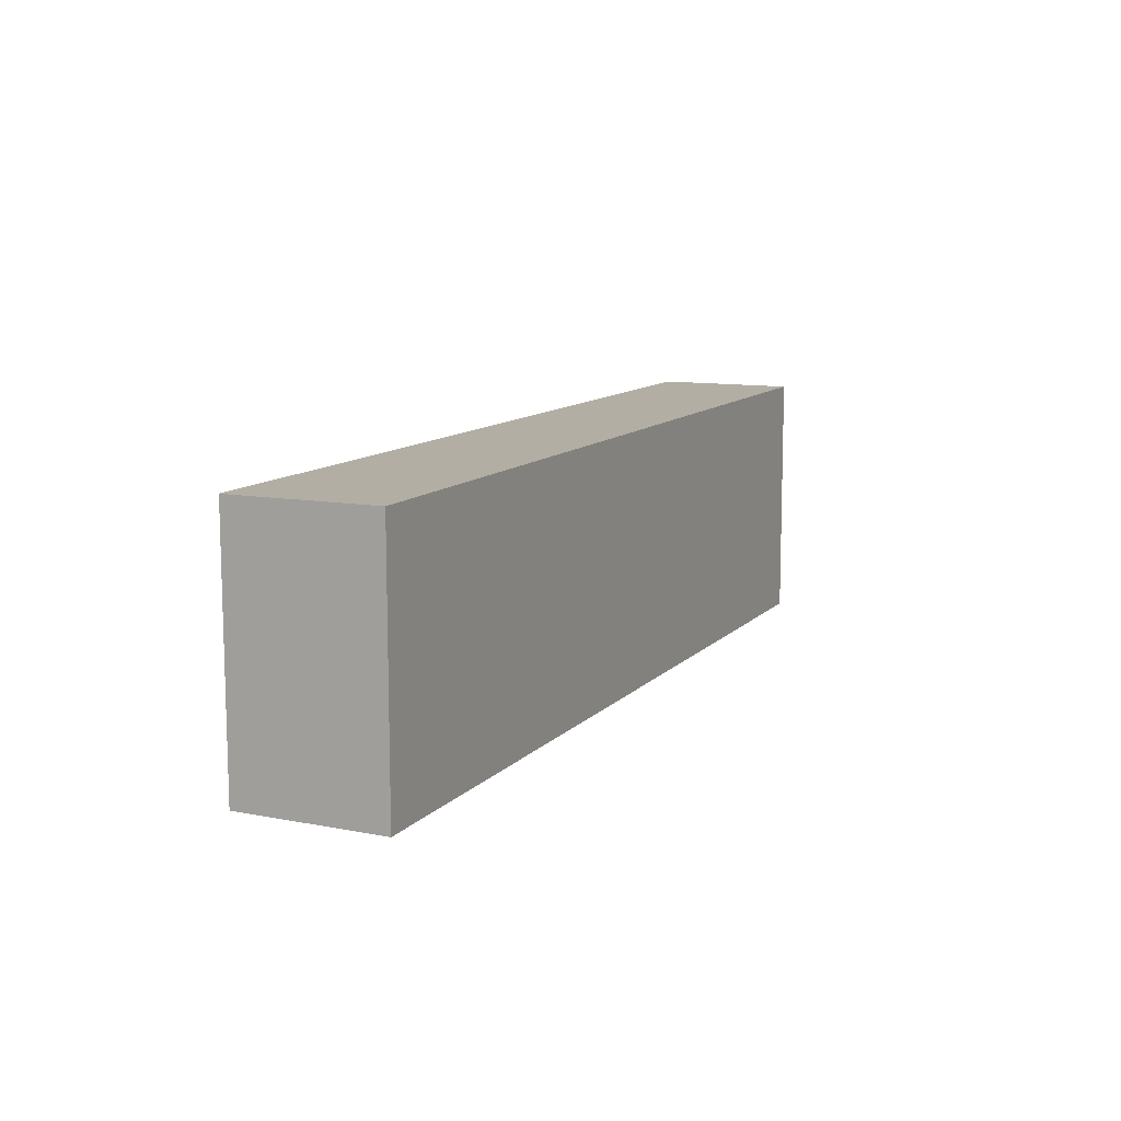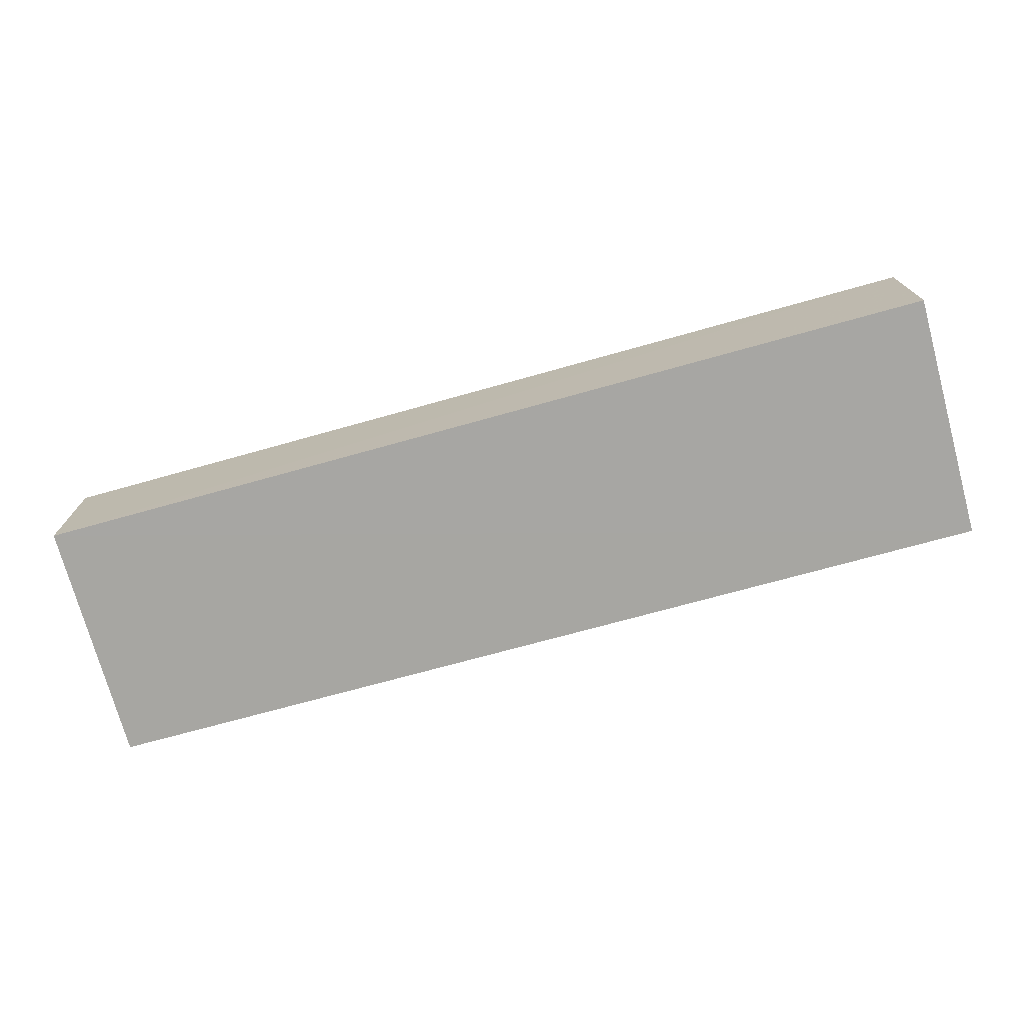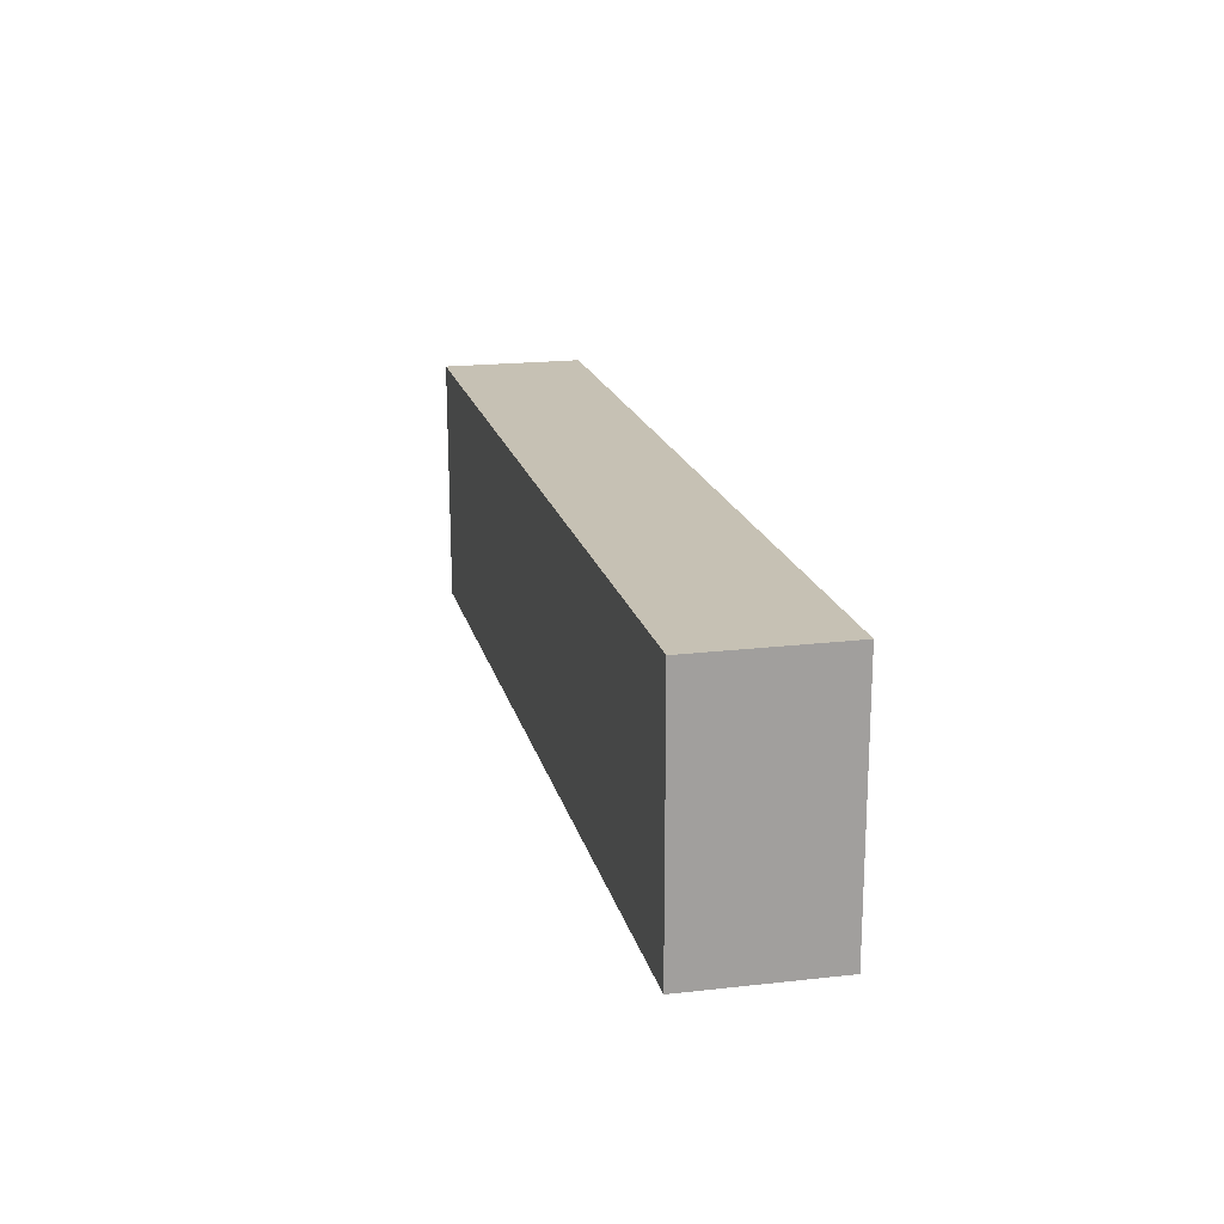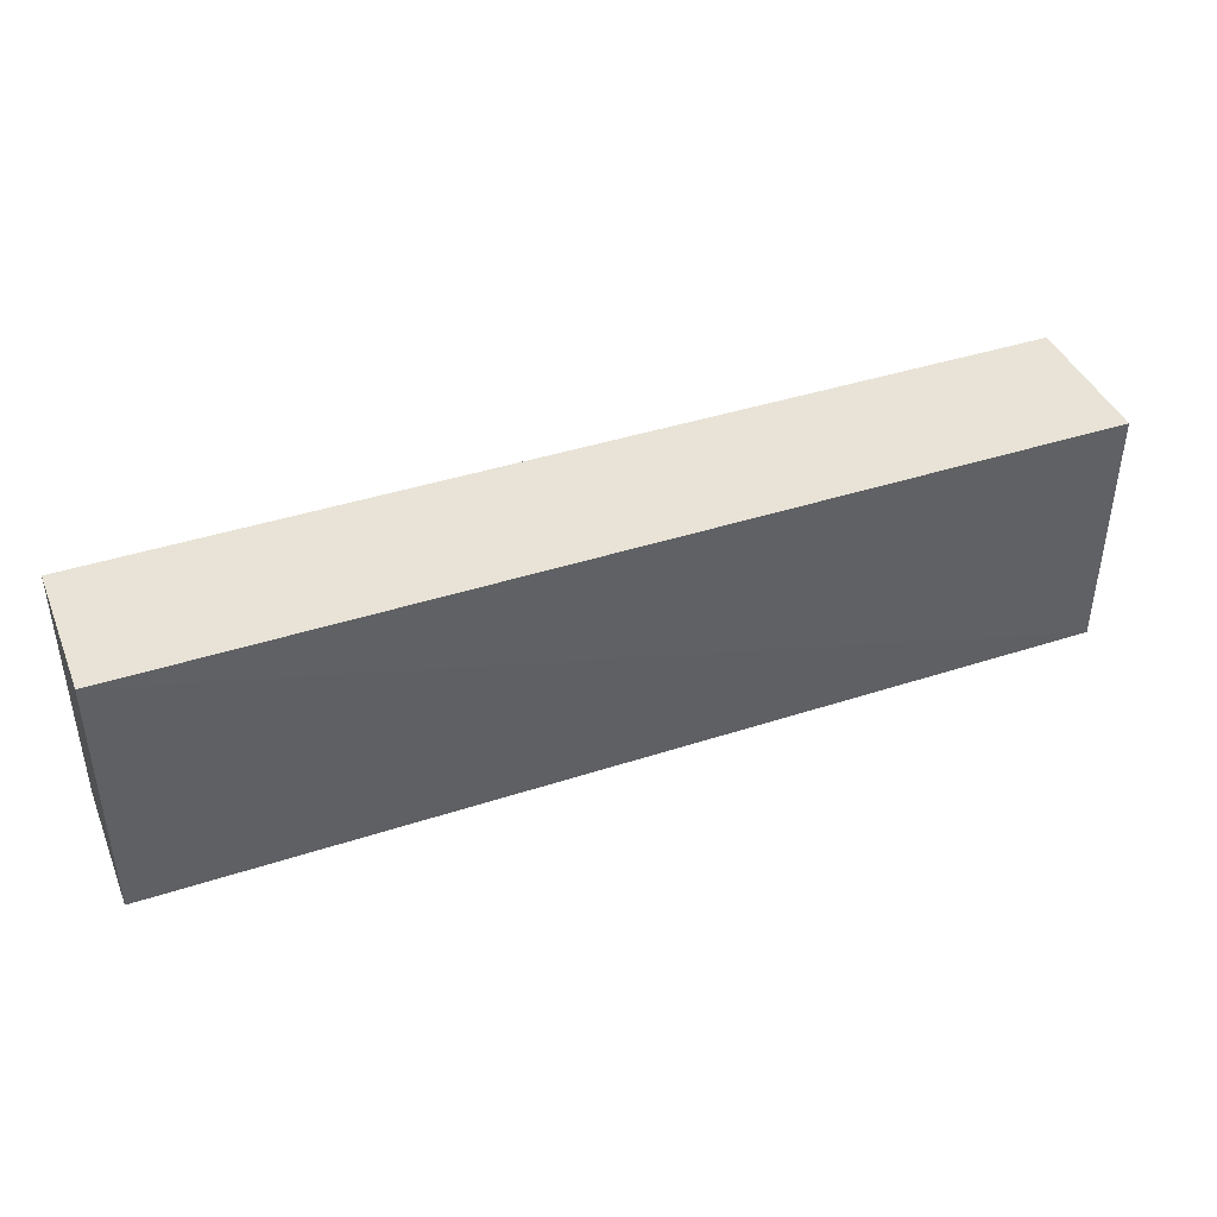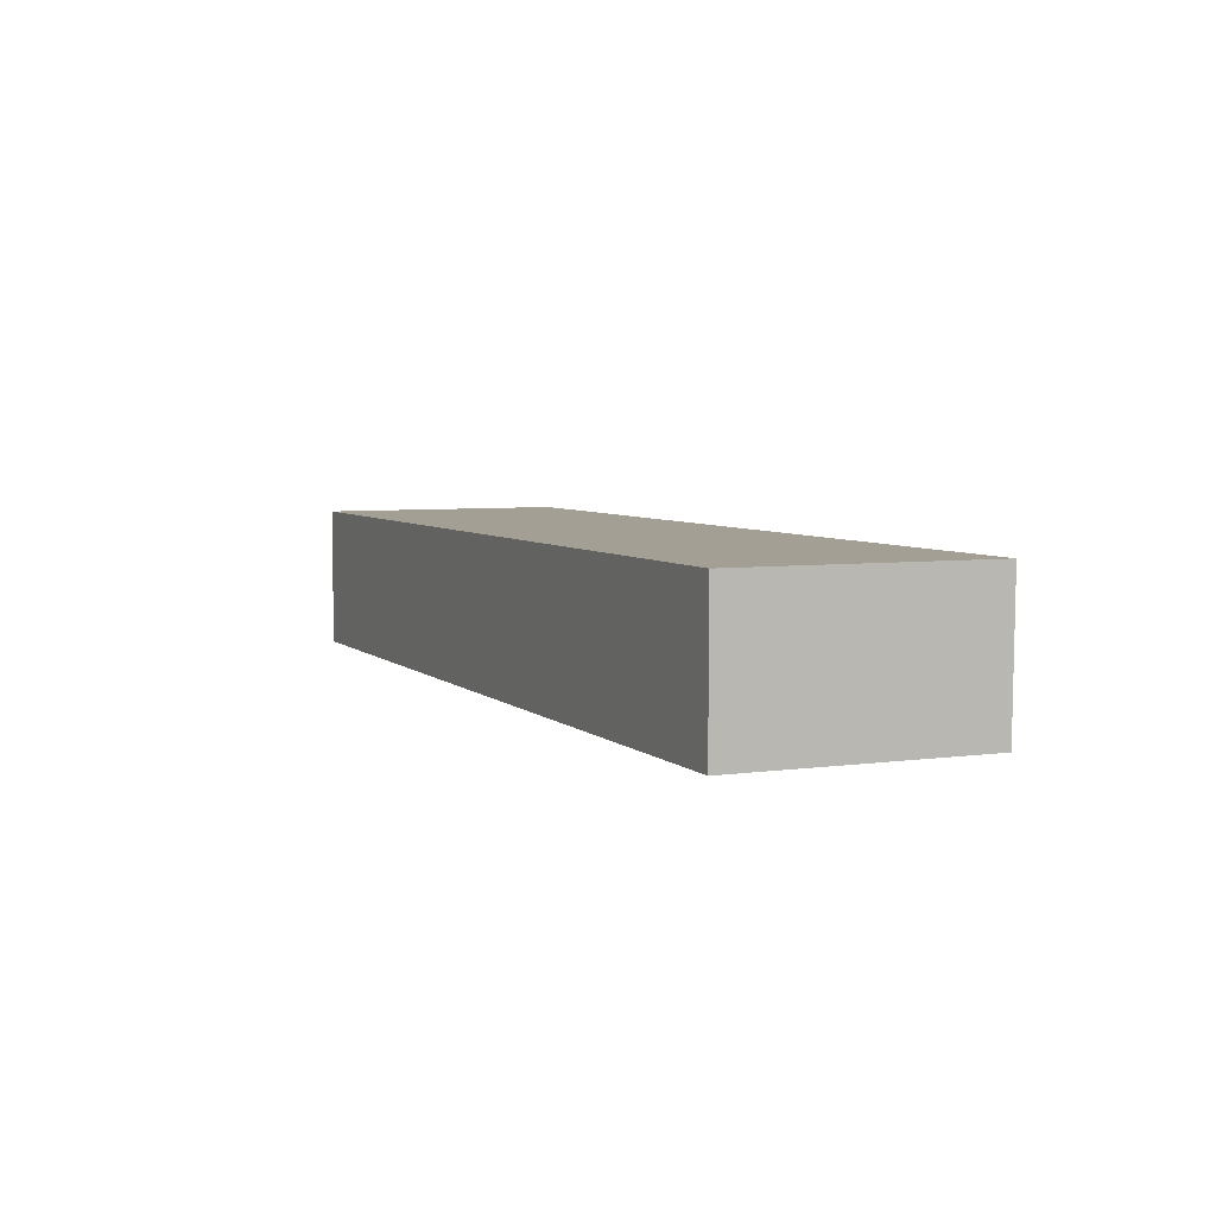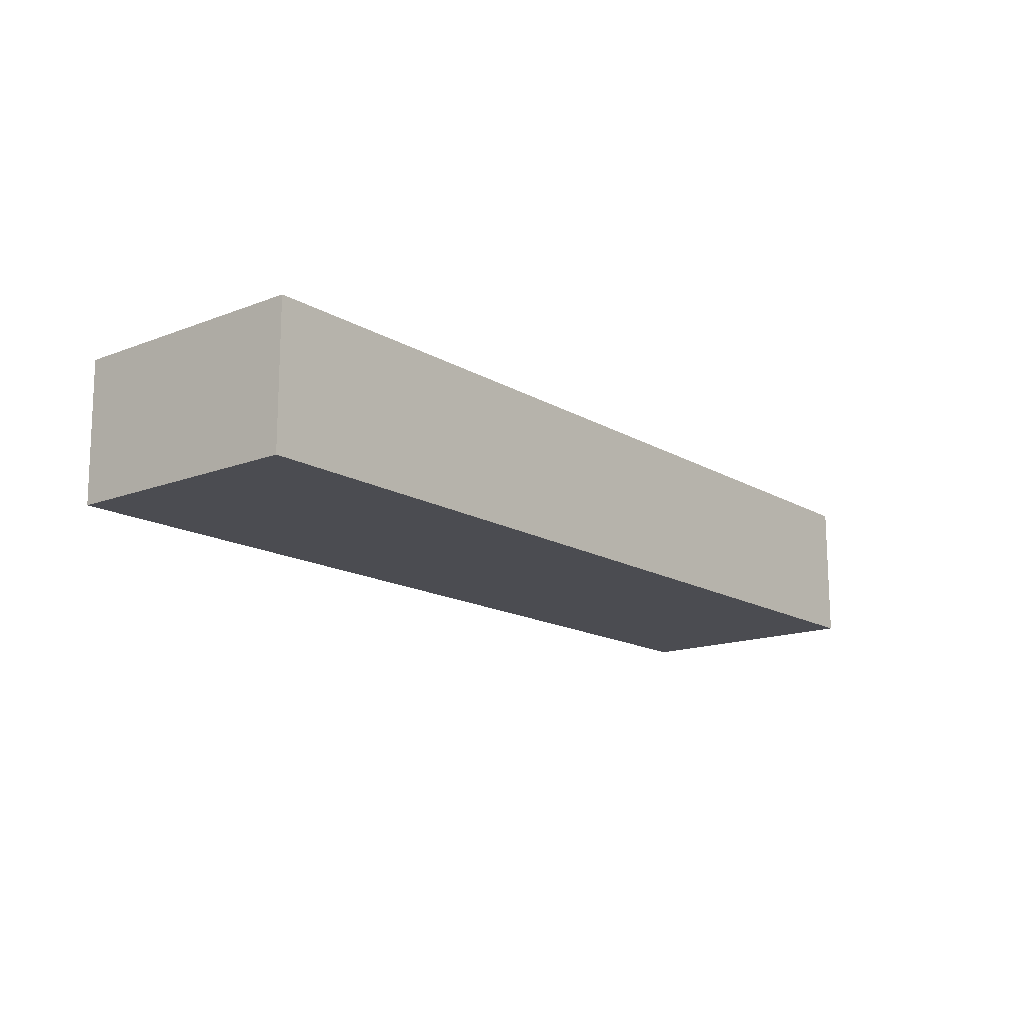
<metadata>
{"format":"obj","ext":"obj","renderer":"f3d","projection":"perspective","resolution":1024,"background":"white","views":[{"elev":10.9,"azim":-65.7,"up":"+Y"},{"elev":-74.0,"azim":15.3,"up":"+Z"},{"elev":18.5,"azim":-103.1,"up":"+Y"},{"elev":41.6,"azim":158.6,"up":"+Y"},{"elev":5.3,"azim":-113.5,"up":"+Z"},{"elev":-15.4,"azim":129.3,"up":"+Z"}]}
</metadata>
<code>
v 0.02314 -0.01572 0.02866
v 0.02315 -0.03719 0.0287
v 0.02314 -0.01572 0.01658
v -0.0554 -0.01572 0.01658
v -0.0554 -0.01572 0.02866
v 0.02315 -0.03697 0.01664
v -0.0554 -0.03685 0.02866
v -0.0554 -0.03672 0.01659
f 1 2 3
f 1 3 4
f 5 2 1
f 5 1 4
f 6 3 2
f 7 2 5
f 8 4 3
f 8 3 6
f 8 6 2
f 8 2 7
f 8 7 5
f 8 5 4

</code>
